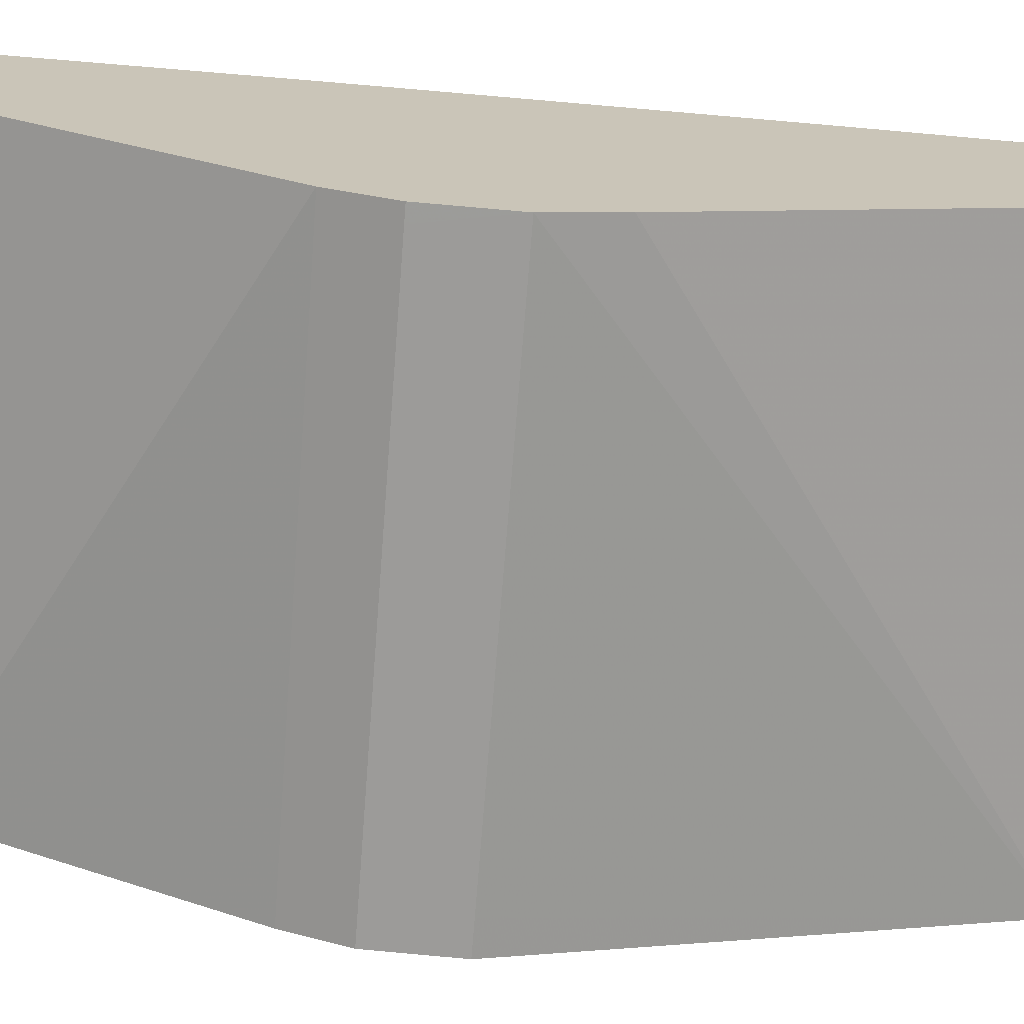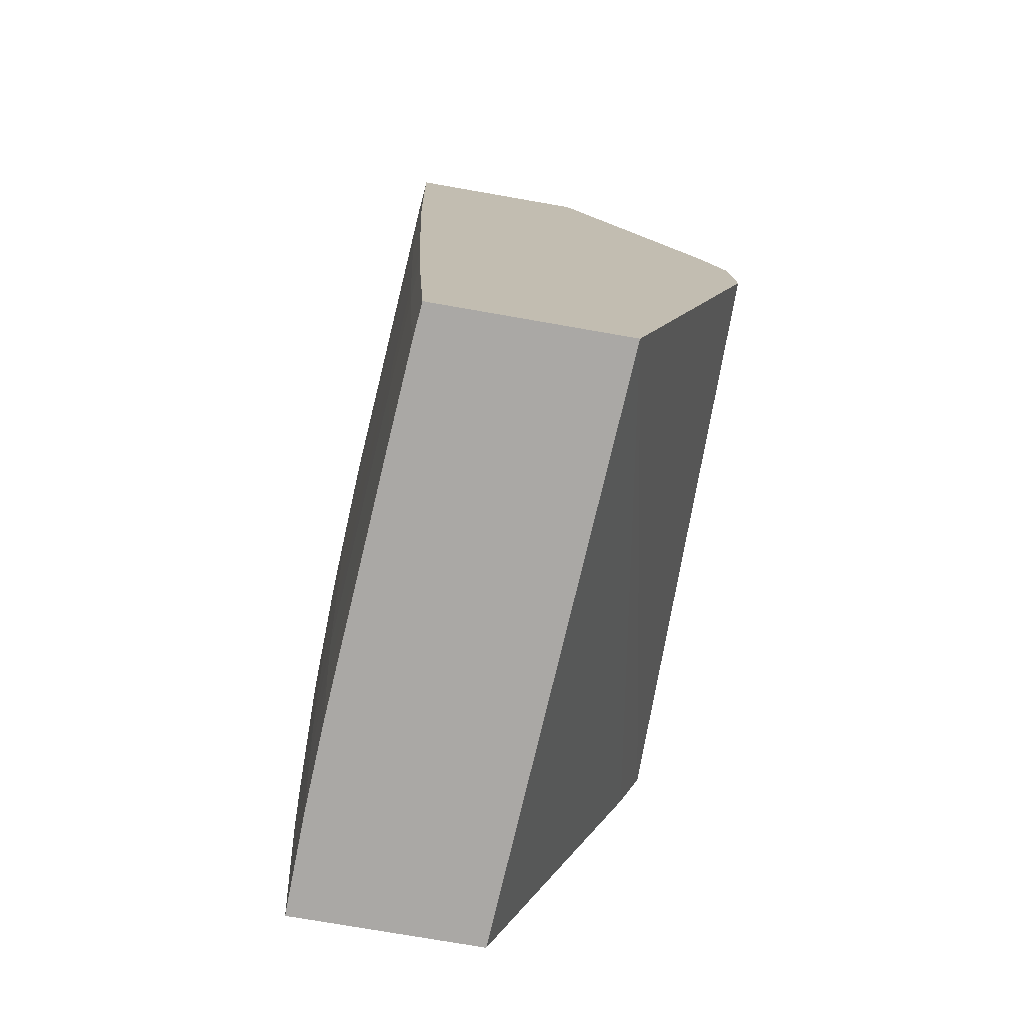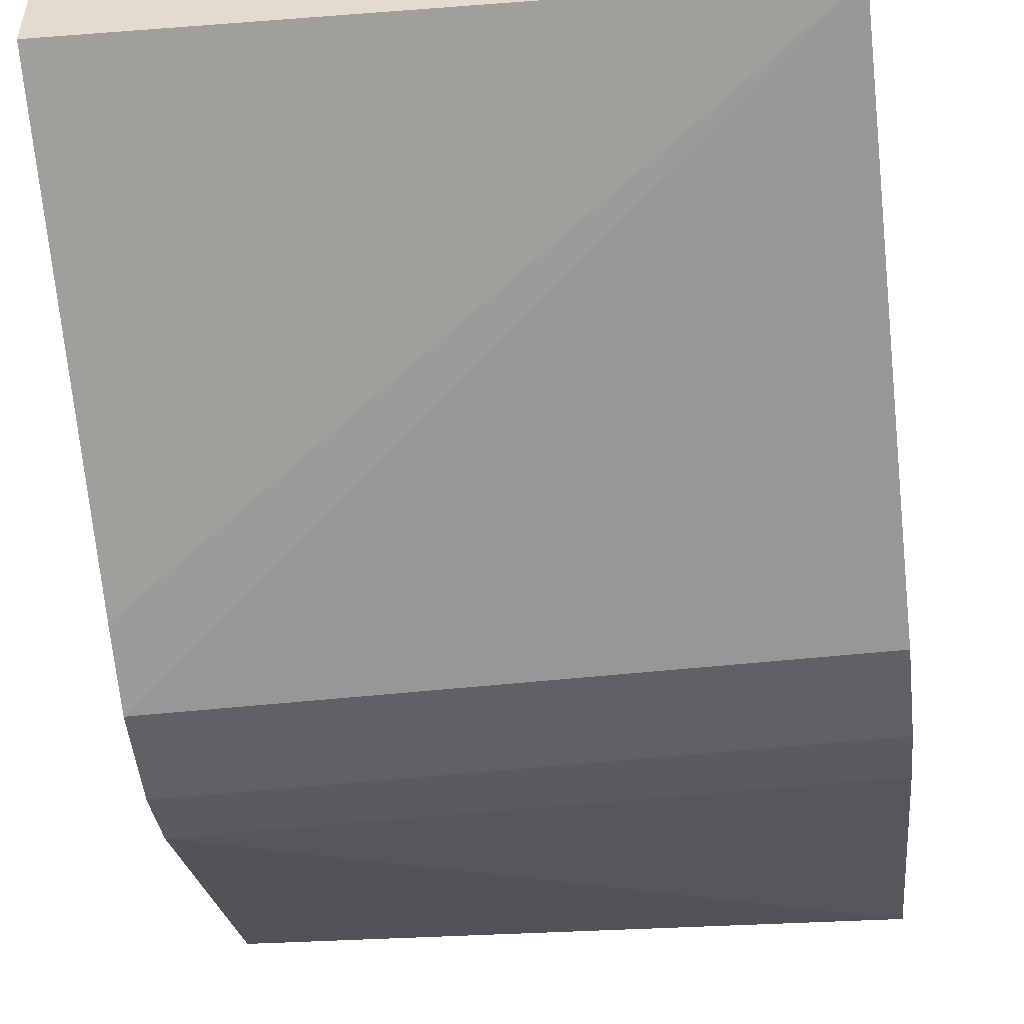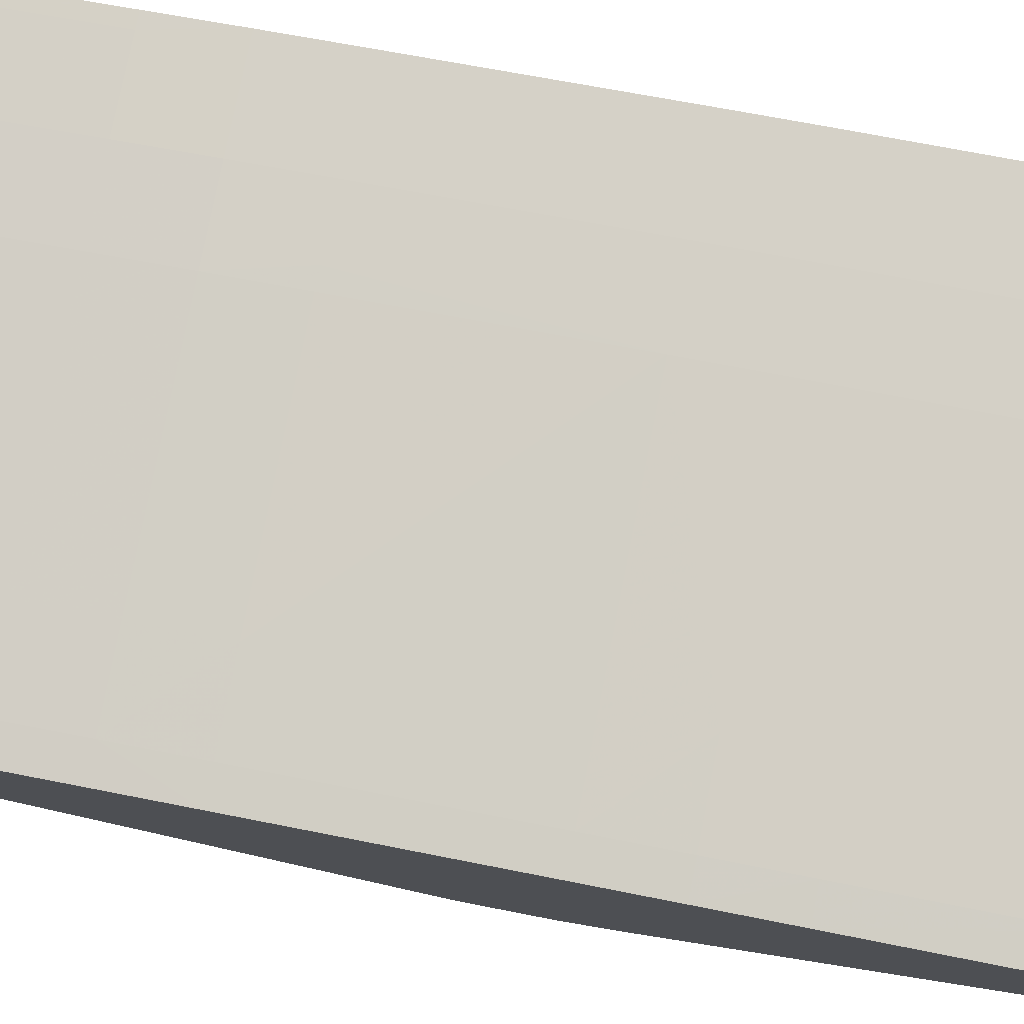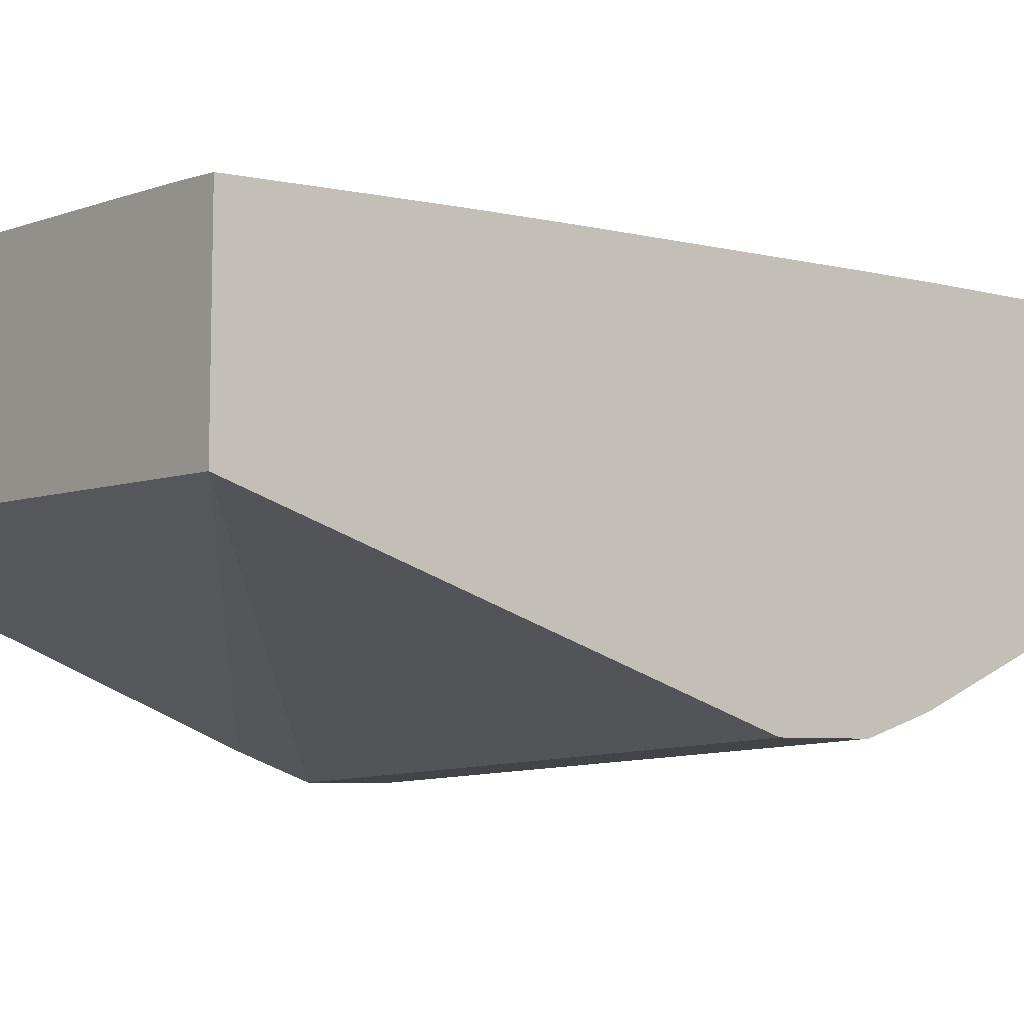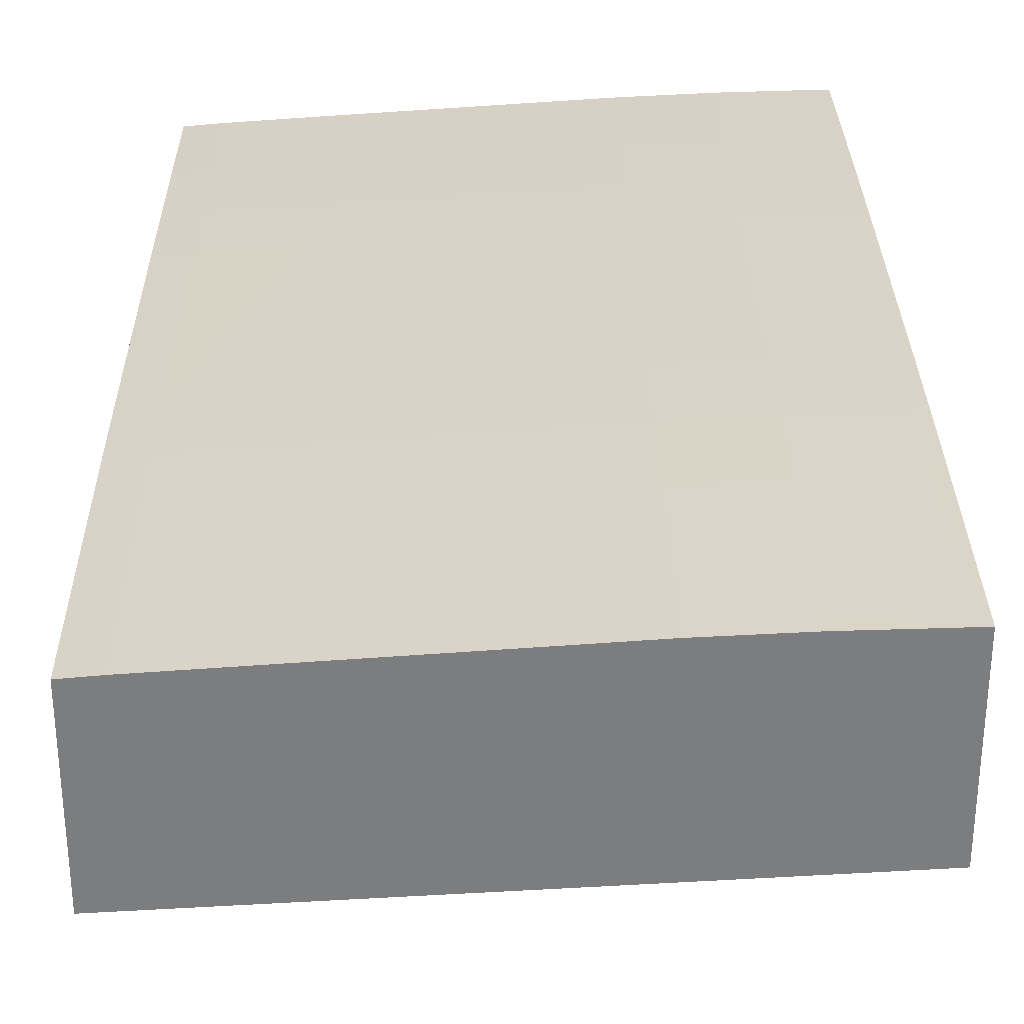
<metadata>
{"format":"obj","ext":"obj","renderer":"f3d","projection":"perspective","resolution":1024,"background":"white","views":[{"elev":-70.1,"azim":85.5,"up":"+Y"},{"elev":-75.1,"azim":-99.9,"up":"+Z"},{"elev":-52.5,"azim":-173.6,"up":"+Y"},{"elev":77.2,"azim":-78.8,"up":"+Y"},{"elev":-9.3,"azim":-128.5,"up":"+Y"},{"elev":31.1,"azim":-0.7,"up":"+Y"}]}
</metadata>
<code>
v -0.004939 0.0352 0.06919
v -0.004939 0.03201 0.06919
v -0.004939 0.03512 0.06561
v -0.005219 0.03512 0.06589
v -0.006727 0.03515 0.06891
v -0.006727 0.03515 0.06919
v -0.01487 0.03146 0.06919
v -0.004939 0.02893 0.06395
v -0.004939 0.03509 0.06438
v -0.005219 0.03508 0.06438
v -0.006727 0.03508 0.06589
v -0.007883 0.0351 0.06919
v -0.007007 0.03514 0.06919
v -0.008235 0.03501 0.06589
v -0.01487 0.03461 0.06919
v -0.01487 0.02894 0.06395
v -0.004939 0.02861 0.06308
v -0.004939 0.03508 0.0641
v -0.004939 0.03504 0.06288
v -0.006727 0.03499 0.06288
v -0.006727 0.03504 0.06438
v -0.007883 0.03499 0.06438
v -0.008235 0.03508 0.06919
v -0.01427 0.0346 0.06589
v -0.008235 0.03497 0.06438
v -0.01276 0.03466 0.06438
v -0.01455 0.03464 0.06919
v -0.01487 0.03454 0.06589
v -0.01487 0.02855 0.06288
v -0.01427 0.02855 0.06288
v -0.01276 0.02855 0.06288
v -0.008235 0.02854 0.06288
v -0.005219 0.02854 0.06288
v -0.004939 0.02854 0.06288
v -0.004939 0.03485 0.05836
v -0.005219 0.03484 0.05836
v -0.006727 0.03481 0.05836
v -0.008235 0.03492 0.06288
v -0.007883 0.03492 0.06252
v -0.01427 0.03467 0.06919
v -0.01427 0.03466 0.06891
v -0.01427 0.03456 0.06438
v -0.01487 0.03451 0.06438
v -0.01427 0.03451 0.06288
v -0.01487 0.02852 0.06227
v -0.008235 0.02848 0.06137
v -0.004939 0.02848 0.06137
v -0.004939 0.03484 0.05807
v -0.004939 0.03478 0.05685
v -0.006727 0.03474 0.05685
v -0.008235 0.03467 0.05685
v -0.007882 0.03475 0.05836
v -0.008235 0.03486 0.06137
v -0.01276 0.03443 0.05836
v -0.01487 0.03446 0.06288
v -0.01427 0.03439 0.05986
v -0.01487 0.03428 0.05836
v -0.01487 0.02848 0.06137
v -0.01427 0.02848 0.06137
v -0.01487 0.03082 0.05327
v -0.004939 0.02887 0.06015
v -0.004939 0.0347 0.05534
v -0.005219 0.03469 0.05534
v -0.006727 0.03465 0.05534
v -0.008235 0.03458 0.05534
v -0.01276 0.03429 0.05534
v -0.01276 0.03437 0.05685
v -0.008235 0.03473 0.05836
v -0.01427 0.03433 0.05836
v -0.01427 0.03426 0.05685
v -0.01487 0.03421 0.05685
v -0.01487 0.03402 0.05327
v -0.004939 0.03138 0.05327
v -0.004939 0.03457 0.05327
v -0.005219 0.03457 0.05327
v -0.006727 0.03453 0.05327
v -0.007883 0.03449 0.05348
v -0.008235 0.03446 0.05327
v -0.01276 0.03417 0.05327
v -0.01427 0.03418 0.05534
v -0.01371 0.03411 0.05327
v -0.01487 0.03413 0.05534
v -0.01427 0.03407 0.05327
f 1 2 8
f 1 8 17
f 1 17 34
f 1 34 47
f 1 47 61
f 1 61 73
f 1 73 74
f 1 74 62
f 1 62 49
f 1 49 48
f 1 48 35
f 1 35 19
f 1 19 18
f 1 18 9
f 1 9 3
f 1 3 4
f 1 4 5
f 1 5 6
f 1 6 13
f 1 13 12
f 1 12 23
f 1 23 40
f 1 40 27
f 1 27 15
f 1 15 7
f 1 7 2
f 2 7 8
f 3 9 10
f 3 10 4
f 4 10 11
f 4 11 5
f 5 12 13
f 5 13 6
f 5 11 14
f 5 14 12
f 7 15 28
f 7 28 43
f 7 43 55
f 7 55 57
f 7 57 71
f 7 71 82
f 7 82 72
f 7 72 60
f 7 60 58
f 7 58 45
f 7 45 29
f 7 29 16
f 7 16 8
f 8 16 17
f 9 18 10
f 10 18 19
f 10 19 20
f 10 20 21
f 10 21 11
f 11 21 22
f 11 22 14
f 12 14 23
f 14 24 23
f 14 22 25
f 14 25 26
f 14 26 24
f 15 27 28
f 16 29 30
f 16 30 17
f 17 30 31
f 17 31 32
f 17 32 33
f 17 33 34
f 19 35 36
f 19 36 37
f 19 37 20
f 20 38 21
f 20 37 39
f 20 39 38
f 21 38 22
f 22 38 25
f 23 24 41
f 23 41 40
f 24 28 41
f 24 26 42
f 24 42 43
f 24 43 28
f 25 38 26
f 26 38 44
f 26 44 42
f 27 40 28
f 28 40 41
f 29 45 30
f 30 45 31
f 31 45 46
f 31 46 47
f 31 47 32
f 32 47 33
f 33 47 34
f 35 48 36
f 36 48 49
f 36 49 37
f 37 49 50
f 37 50 51
f 37 51 52
f 37 52 39
f 38 39 52
f 38 52 53
f 38 53 54
f 38 54 44
f 42 44 55
f 42 55 43
f 44 54 56
f 44 56 57
f 44 57 55
f 45 58 59
f 45 59 46
f 46 59 60
f 46 60 47
f 47 60 61
f 49 62 63
f 49 63 64
f 49 64 50
f 50 64 65
f 50 65 51
f 51 65 66
f 51 66 67
f 51 67 68
f 51 68 52
f 52 68 53
f 53 68 54
f 54 69 56
f 54 68 67
f 54 67 70
f 54 70 69
f 56 69 57
f 57 69 70
f 57 70 71
f 58 60 59
f 60 72 83
f 60 83 81
f 60 81 79
f 60 79 78
f 60 78 76
f 60 76 75
f 60 75 74
f 60 74 73
f 60 73 61
f 62 74 75
f 62 75 63
f 63 75 76
f 63 76 64
f 64 76 77
f 64 77 65
f 65 77 78
f 65 78 79
f 65 79 66
f 66 80 67
f 66 79 81
f 66 81 80
f 67 80 70
f 70 80 82
f 70 82 71
f 72 82 80
f 72 80 83
f 76 78 77
f 80 81 83

</code>
